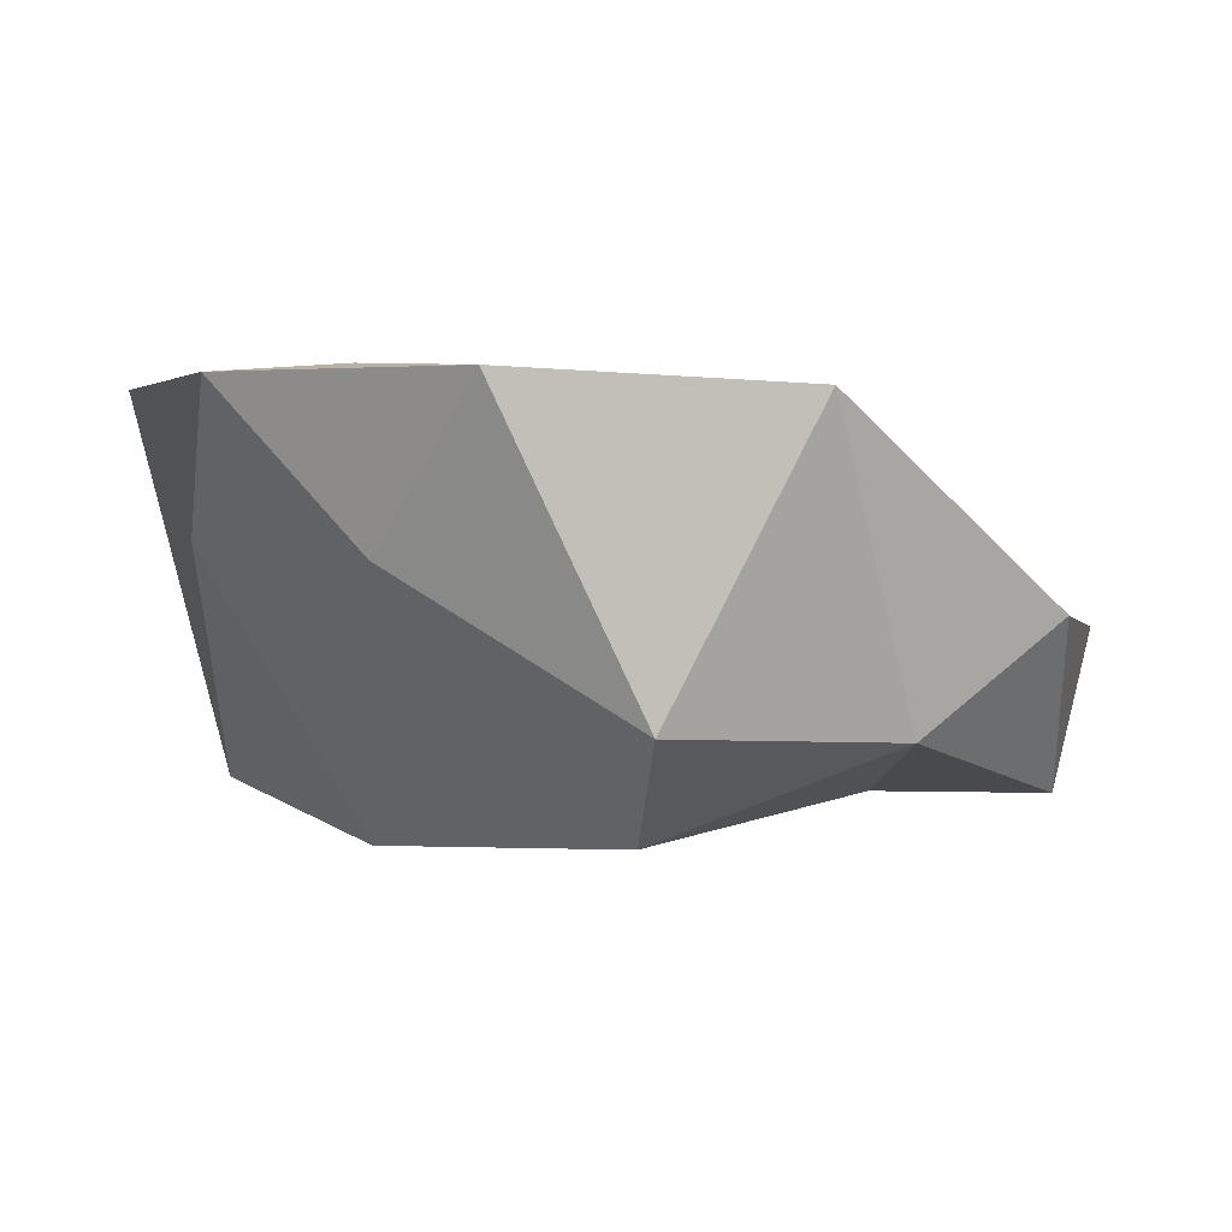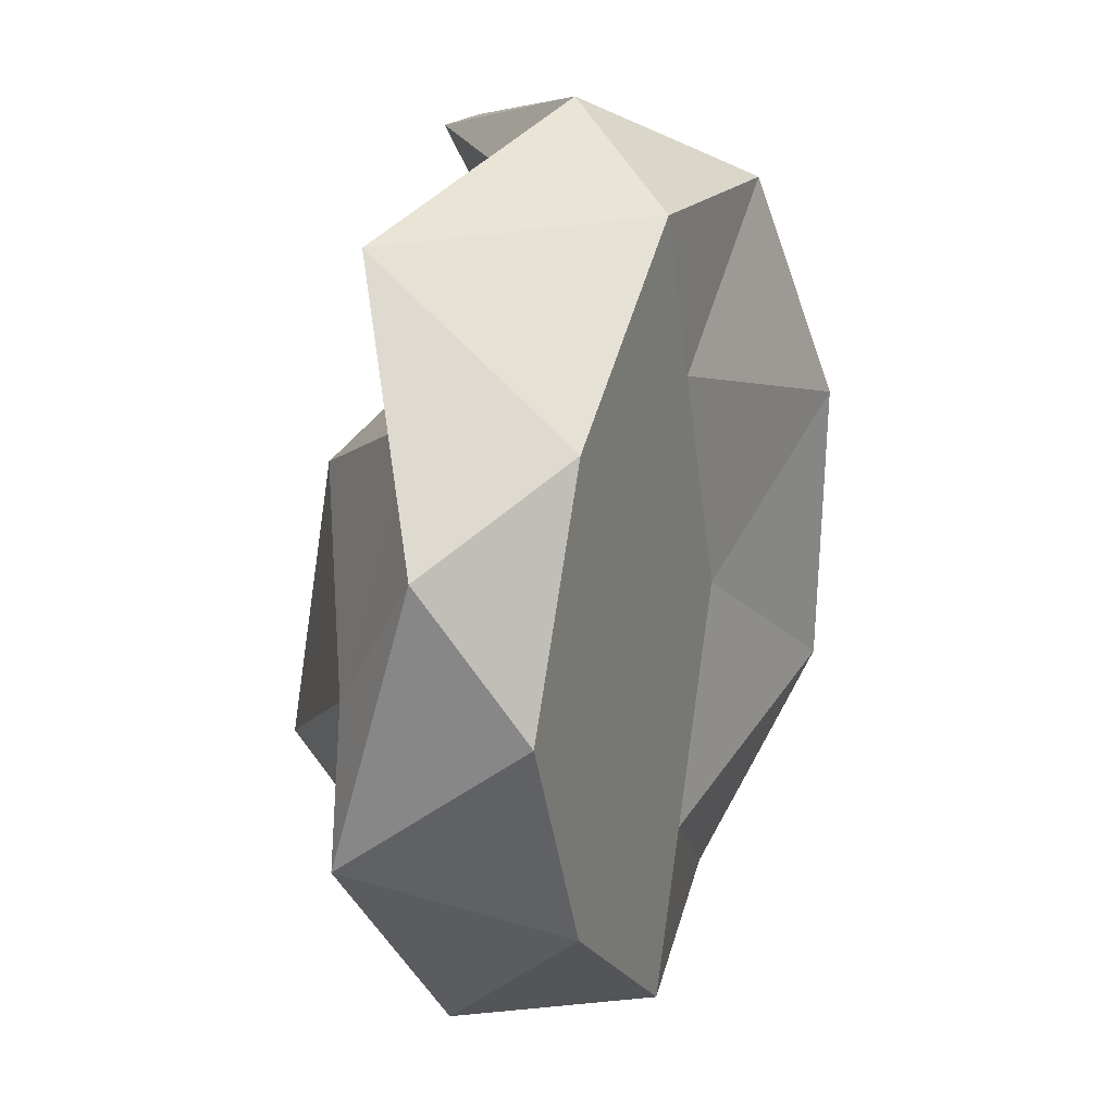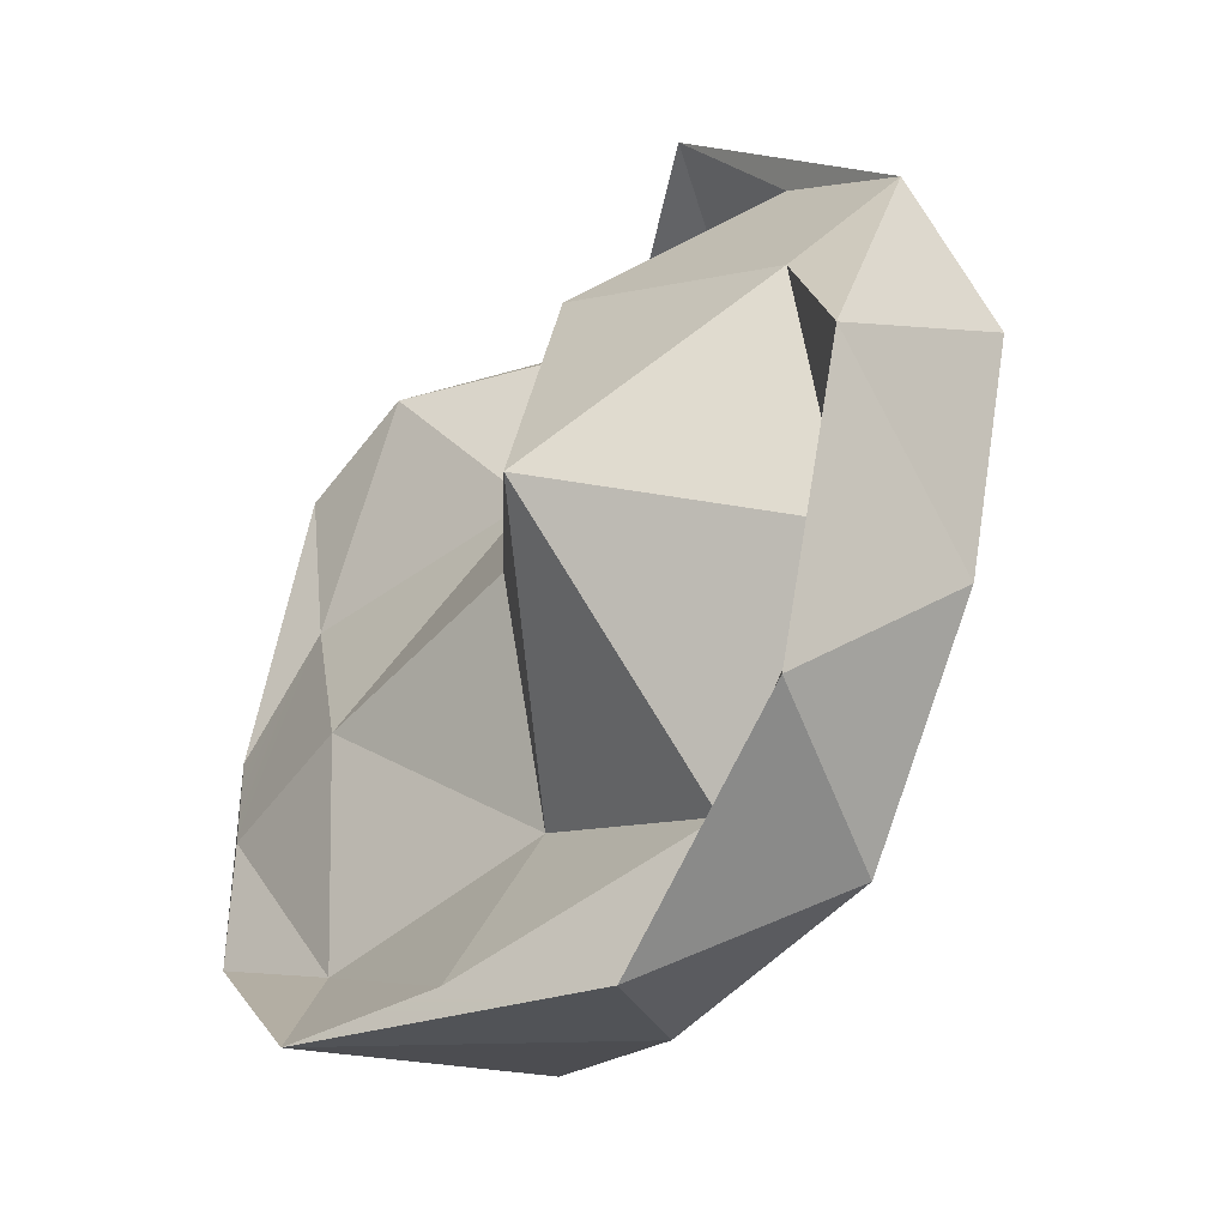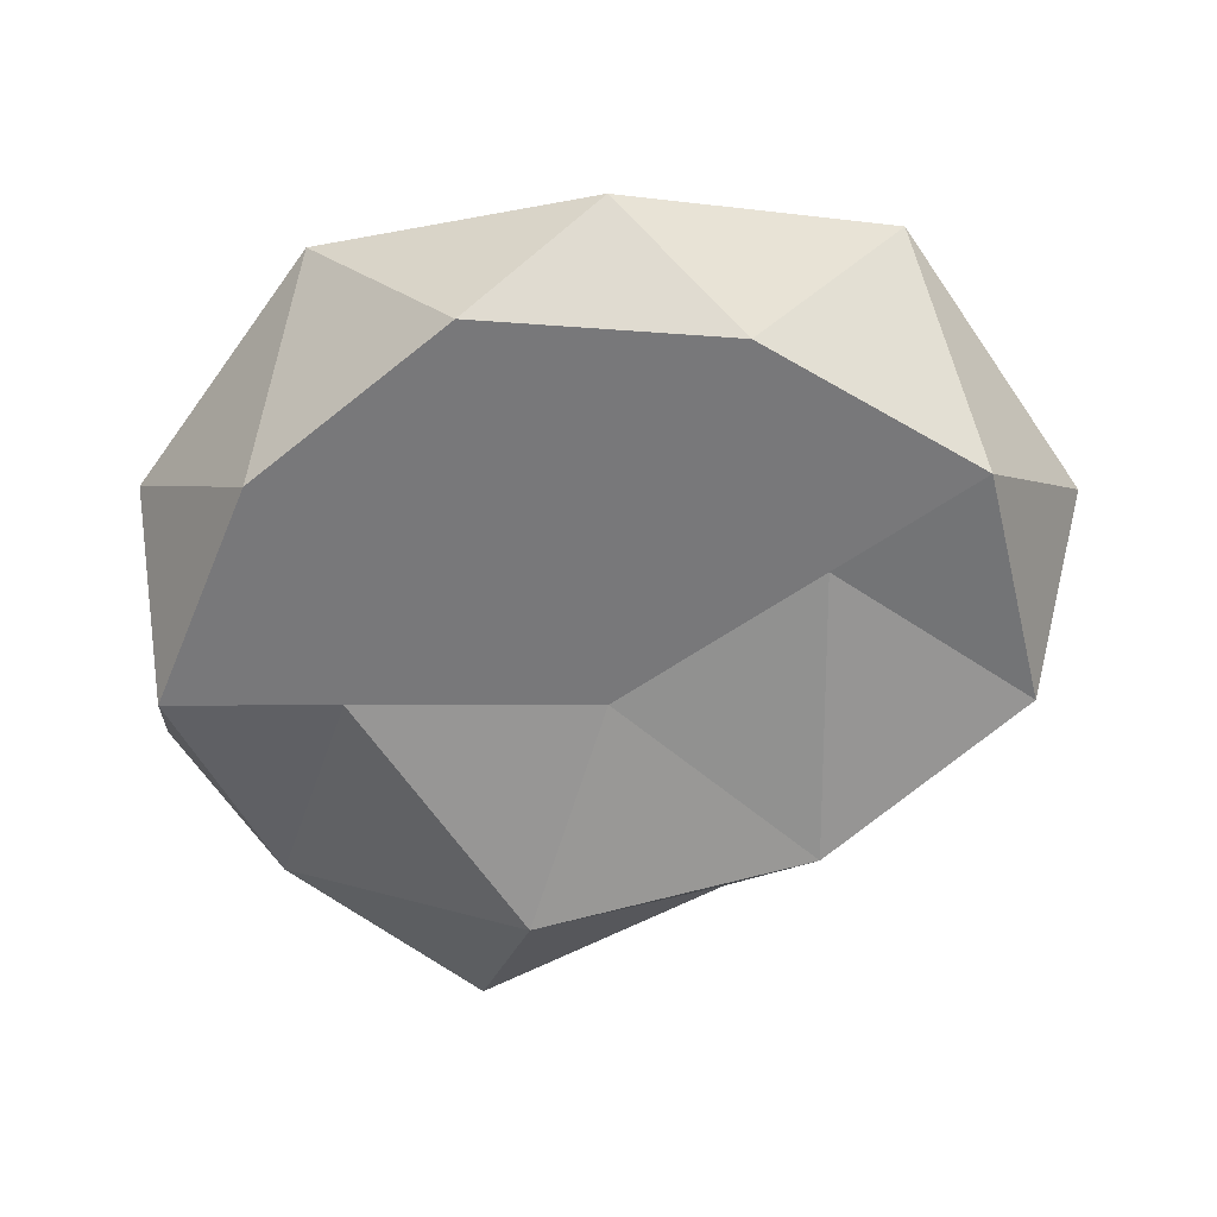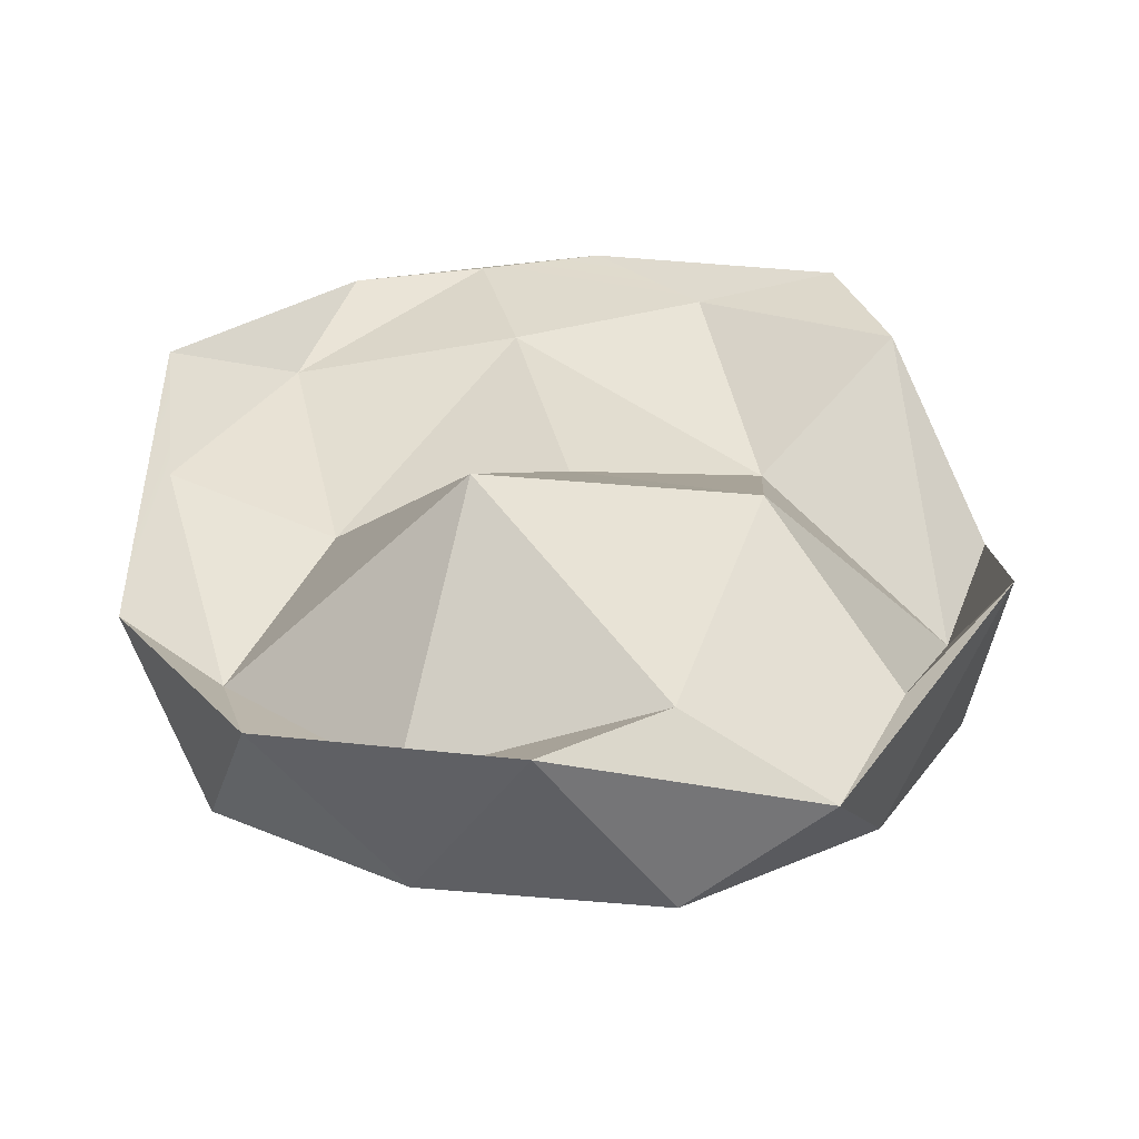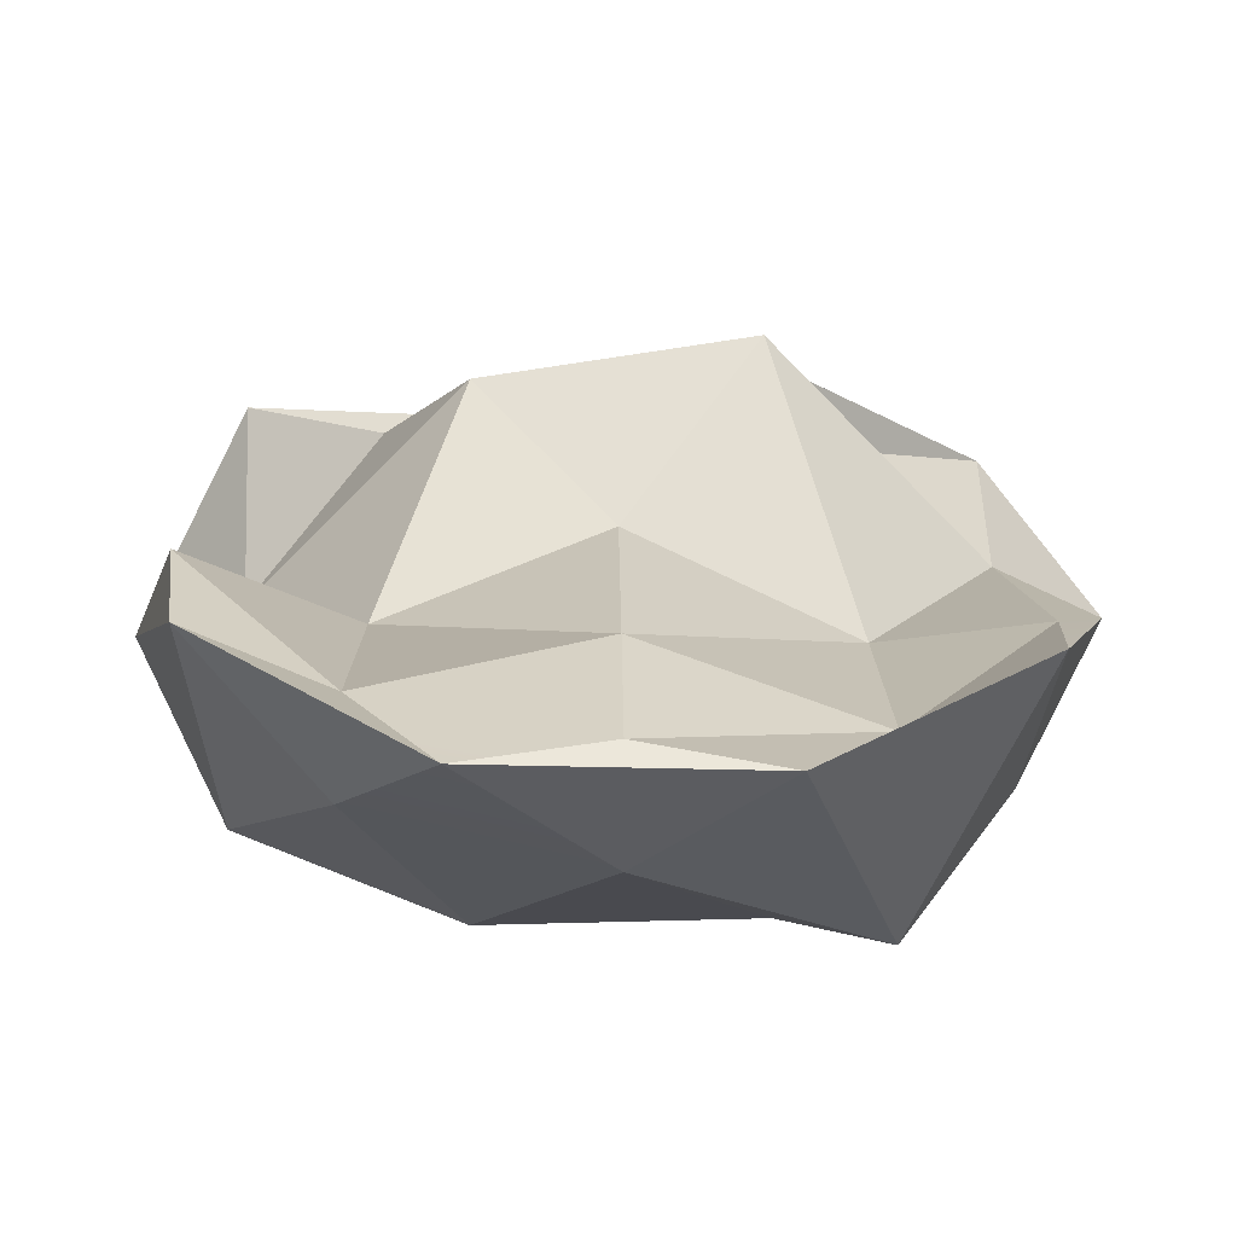
<metadata>
{"format":"obj","ext":"obj","renderer":"f3d","projection":"perspective","resolution":1024,"background":"white","views":[{"elev":-0.9,"azim":121.6,"up":"+Y"},{"elev":21.4,"azim":-65.8,"up":"+Z"},{"elev":-51.4,"azim":-115.7,"up":"+Z"},{"elev":-57.5,"azim":-71.9,"up":"+Y"},{"elev":23.3,"azim":-103.9,"up":"+Y"},{"elev":38.2,"azim":89.4,"up":"+Y"}]}
</metadata>
<code>
g Icosphere.449
v 2.98e-08 -0.4012 -1.244e-15
v -0.1625 -0.4012 0.5
v 0.4253 -0.5065 0.309
v 2.98e-08 -0.4012 -1.244e-15
v 0.4253 -0.4925 -0.309
v -0.1625 -0.4012 -0.5
v -0.2764 -0.4012 0.8506
v 7.182e-08 -0.08459 1
v 0.2629 -0.3862 0.809
v -0.8944 -0.4012 -6.451e-09
v -0.9511 -0.1828 0.309
v -0.6882 -0.4012 0.5
v -0.2764 -0.4012 -0.8506
v -0.5878 -0.06577 -0.809
v -0.6882 -0.4012 -0.5
v 0.7236 -0.2742 -0.5257
v 0.5878 0.3414 -0.809
v 0.2629 -0.2886 -0.809
v 0.7236 0.09693 0.5257
v 0.5878 0.4162 0.809
v 0.9511 0.3931 0.309
v -0.2764 -0.4012 0.8506
v -0.5878 0.0898 0.809
v 7.182e-08 -0.08459 1
v -0.8944 -0.4012 -6.451e-09
v -0.9511 -0.003751 -0.309
v -0.9511 -0.1828 0.309
v -0.2764 -0.4012 -0.8506
v 6.986e-08 -0.05248 -1
v -0.5878 -0.06577 -0.809
v 0.7236 -0.2742 -0.5257
v 0.9511 0.3713 -0.309
v 0.5878 0.3414 -0.809
v 0.2764 0.3474 0.8506
v 0.1625 0.07265 0.5
v 0.6882 0.3352 0.5
v -0.7236 -0.07322 0.5257
v -0.4253 0.2679 0.309
v -0.2629 -0.2048 0.809
v -0.7236 -0.129 -0.5257
v -0.4253 0.3727 -0.309
v -0.8506 0.02178 -2.98e-08
v 0.2764 0.1591 -0.8506
v 0.1625 0.01599 -0.5
v -0.2629 -0.1171 -0.809
v 0.8944 0.3974 6.852e-09
v 0.5257 0.3337 3.611e-09
v 0.6882 0.233 -0.5
v 0.5257 0.3337 3.611e-09
v 5.031e-08 0.1906 1.08e-15
v 0.1625 0.01599 -0.5
v 0.5257 0.3337 3.611e-09
v 0.1625 0.01599 -0.5
v 0.6882 0.233 -0.5
v 0.6882 0.233 -0.5
v 0.1625 0.01599 -0.5
v 0.2764 0.1591 -0.8506
v 0.1625 0.01599 -0.5
v 5.031e-08 0.1906 1.08e-15
v -0.4253 0.3727 -0.309
v 0.1625 0.01599 -0.5
v -0.4253 0.3727 -0.309
v -0.2629 -0.1171 -0.809
v -0.2629 -0.1171 -0.809
v -0.4253 0.3727 -0.309
v -0.7236 -0.129 -0.5257
v -0.4253 0.3727 -0.309
v 5.031e-08 0.1906 1.08e-15
v -0.4253 0.2679 0.309
v -0.4253 0.3727 -0.309
v -0.4253 0.2679 0.309
v -0.8506 0.02178 -2.98e-08
v -0.4253 0.2679 0.309
v 5.031e-08 0.1906 1.08e-15
v 0.1625 0.07265 0.5
v -0.4253 0.2679 0.309
v 0.1625 0.07265 0.5
v -0.2629 -0.2048 0.809
v -0.2629 -0.2048 0.809
v 0.1625 0.07265 0.5
v 0.2764 0.3474 0.8506
v 0.1625 0.07265 0.5
v 5.031e-08 0.1906 1.08e-15
v 0.5257 0.3337 3.611e-09
v 0.1625 0.07265 0.5
v 0.5257 0.3337 3.611e-09
v 0.6882 0.3352 0.5
v 0.9511 0.3713 -0.309
v 0.8944 0.3974 6.852e-09
v 0.6882 0.233 -0.5
v 0.9511 0.3713 -0.309
v 0.6882 0.233 -0.5
v 0.5878 0.3414 -0.809
v 0.5878 0.3414 -0.809
v 0.6882 0.233 -0.5
v 0.2764 0.1591 -0.8506
v 6.986e-08 -0.05248 -1
v -0.2629 -0.1171 -0.809
v -0.5878 -0.06577 -0.809
v -0.5878 -0.06577 -0.809
v -0.2629 -0.1171 -0.809
v -0.7236 -0.129 -0.5257
v -0.9511 -0.003751 -0.309
v -0.7236 -0.129 -0.5257
v -0.8506 0.02178 -2.98e-08
v -0.9511 -0.003751 -0.309
v -0.8506 0.02178 -2.98e-08
v -0.9511 -0.1828 0.309
v -0.5878 0.0898 0.809
v -0.7236 -0.07322 0.5257
v -0.2629 -0.2048 0.809
v -0.5878 0.0898 0.809
v -0.2629 -0.2048 0.809
v 7.182e-08 -0.08459 1
v 7.182e-08 -0.08459 1
v -0.2629 -0.2048 0.809
v 0.2764 0.3474 0.8506
v 0.5878 0.4162 0.809
v 0.2764 0.3474 0.8506
v 0.6882 0.3352 0.5
v 0.5878 0.4162 0.809
v 0.6882 0.3352 0.5
v 0.9511 0.3931 0.309
v 0.5878 0.3414 -0.809
v 6.986e-08 -0.05248 -1
v 0.2629 -0.2886 -0.809
v 0.2629 -0.2886 -0.809
v 6.986e-08 -0.05248 -1
v -0.2764 -0.4012 -0.8506
v -0.5878 -0.06577 -0.809
v -0.7236 -0.129 -0.5257
v -0.9511 -0.003751 -0.309
v -0.5878 -0.06577 -0.809
v -0.9511 -0.003751 -0.309
v -0.6882 -0.4012 -0.5
v -0.6882 -0.4012 -0.5
v -0.9511 -0.003751 -0.309
v -0.8944 -0.4012 -6.451e-09
v -0.9511 -0.1828 0.309
v -0.7236 -0.07322 0.5257
v -0.5878 0.0898 0.809
v -0.9511 -0.1828 0.309
v -0.5878 0.0898 0.809
v -0.6882 -0.4012 0.5
v -0.6882 -0.4012 0.5
v -0.5878 0.0898 0.809
v -0.2764 -0.4012 0.8506
v 7.182e-08 -0.08459 1
v 0.2764 0.3474 0.8506
v 0.5878 0.4162 0.809
v 7.182e-08 -0.08459 1
v 0.5878 0.4162 0.809
v 0.2629 -0.3862 0.809
v 0.2629 -0.3862 0.809
v 0.5878 0.4162 0.809
v 0.7236 0.09693 0.5257
v 0.9511 0.3931 0.309
v 0.8944 0.3974 6.852e-09
v 0.9511 0.3713 -0.309
v 0.9511 0.3931 0.309
v 0.9511 0.3713 -0.309
v 0.8506 0.04353 1.087e-08
v 0.8506 0.04353 1.087e-08
v 0.9511 0.3713 -0.309
v 0.7236 -0.2742 -0.5257
v 0.4253 -0.4925 -0.309
v 0.7236 -0.2742 -0.5257
v 0.2629 -0.2886 -0.809
v 0.4253 -0.4925 -0.309
v 0.2629 -0.2886 -0.809
v -0.1625 -0.4012 -0.5
v -0.1625 -0.4012 -0.5
v 0.2629 -0.2886 -0.809
v -0.2764 -0.4012 -0.8506
v 0.8506 0.04353 1.087e-08
v 0.7236 -0.2742 -0.5257
v 0.4253 -0.4925 -0.309
v 0.8506 0.04353 1.087e-08
v 0.4253 -0.4925 -0.309
v 0.4253 -0.5065 0.309
v 0.4253 -0.5065 0.309
v 0.4253 -0.4925 -0.309
v 2.98e-08 -0.4012 -1.244e-15
v -0.1625 -0.4012 0.5
v -0.2764 -0.4012 0.8506
v 0.2629 -0.3862 0.809
v -0.1625 -0.4012 0.5
v 0.2629 -0.3862 0.809
v 0.4253 -0.5065 0.309
v 0.4253 -0.5065 0.309
v 0.2629 -0.3862 0.809
v 0.7236 0.09693 0.5257
v 0.7236 0.09693 0.5257
v 0.8506 0.04353 1.087e-08
v 0.4253 -0.5065 0.309
v 0.9511 0.3931 0.309
v 2.98e-08 -0.4012 -1.244e-15
v -0.5257 -0.4012 -7.588e-16
v -0.1625 -0.4012 0.5
v -0.6882 -0.4012 0.5
v -0.2764 -0.4012 0.8506
v -0.8944 -0.4012 -6.451e-09
v -0.5257 -0.4012 -7.588e-16
v -0.6882 -0.4012 -0.5
v -0.1625 -0.4012 -0.5
v 2.98e-08 -0.4012 -1.244e-15
v -0.2764 -0.4012 -0.8506
v -0.8506 0.02178 -2.98e-08
v -0.4253 0.2679 0.309
v -0.7236 -0.07322 0.5257
v -0.9511 -0.1828 0.309
v 0.6882 0.3352 0.5
v 0.5257 0.3337 3.611e-09
v 0.8944 0.3974 6.852e-09
v 0.9511 0.3931 0.309
v 6.986e-08 -0.05248 -1
v 0.2764 0.1591 -0.8506
v -0.2629 -0.1171 -0.809
v 0.5878 0.3414 -0.809
g Icosphere.449_0
f 3 2 1
f 6 5 4
f 9 8 7
f 12 11 10
f 15 14 13
f 18 17 16
f 21 20 19
f 24 23 22
f 27 26 25
f 30 29 28
f 33 32 31
f 36 35 34
f 39 38 37
f 42 41 40
f 45 44 43
f 48 47 46
f 51 50 49
f 54 53 52
f 57 56 55
f 60 59 58
f 63 62 61
f 66 65 64
f 69 68 67
f 72 71 70
f 75 74 73
f 78 77 76
f 81 80 79
f 84 83 82
f 87 86 85
f 90 89 88
f 93 92 91
f 96 95 94
f 99 98 97
f 102 101 100
f 105 104 103
f 108 107 106
f 111 110 109
f 114 113 112
f 117 116 115
f 120 119 118
f 123 122 121
f 126 125 124
f 129 128 127
f 132 131 130
f 135 134 133
f 138 137 136
f 141 140 139
f 144 143 142
f 147 146 145
f 150 149 148
f 153 152 151
f 156 155 154
f 159 158 157
f 162 161 160
f 165 164 163
f 168 167 166
f 171 170 169
f 174 173 172
f 177 176 175
f 180 179 178
f 183 182 181
f 186 185 184
f 189 188 187
f 192 191 190
f 195 194 193
f 194 196 193
f 199 198 197
f 199 200 198
f 201 200 199
f 200 202 198
f 202 204 203
f 203 204 205
f 203 205 206
f 204 207 205
f 210 209 208
f 210 208 211
f 214 213 212
f 214 212 215
f 218 217 216
f 216 217 219

</code>
